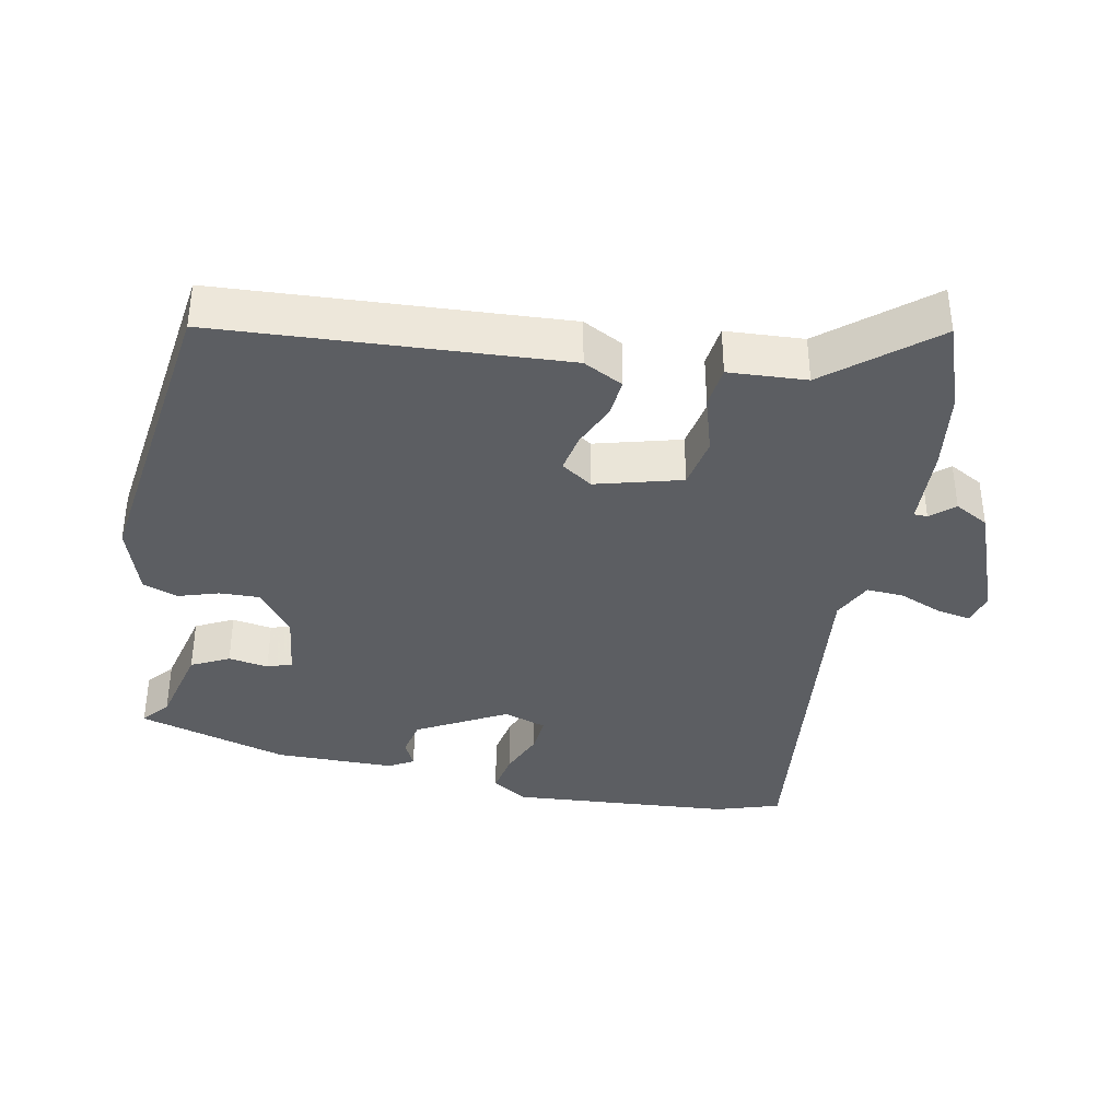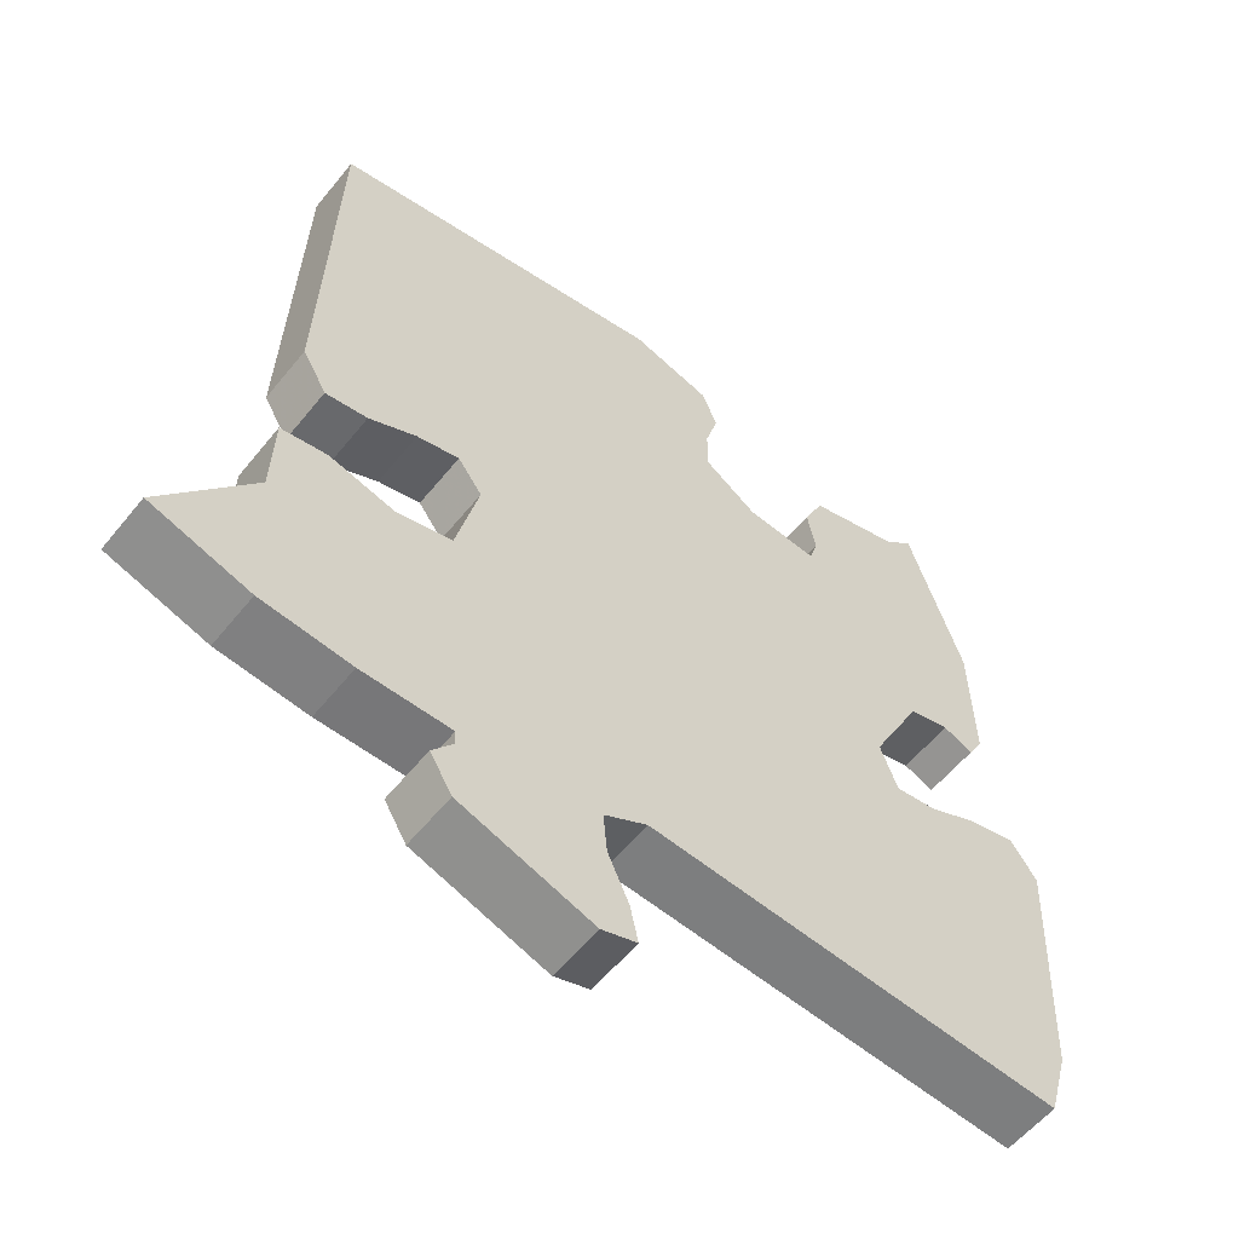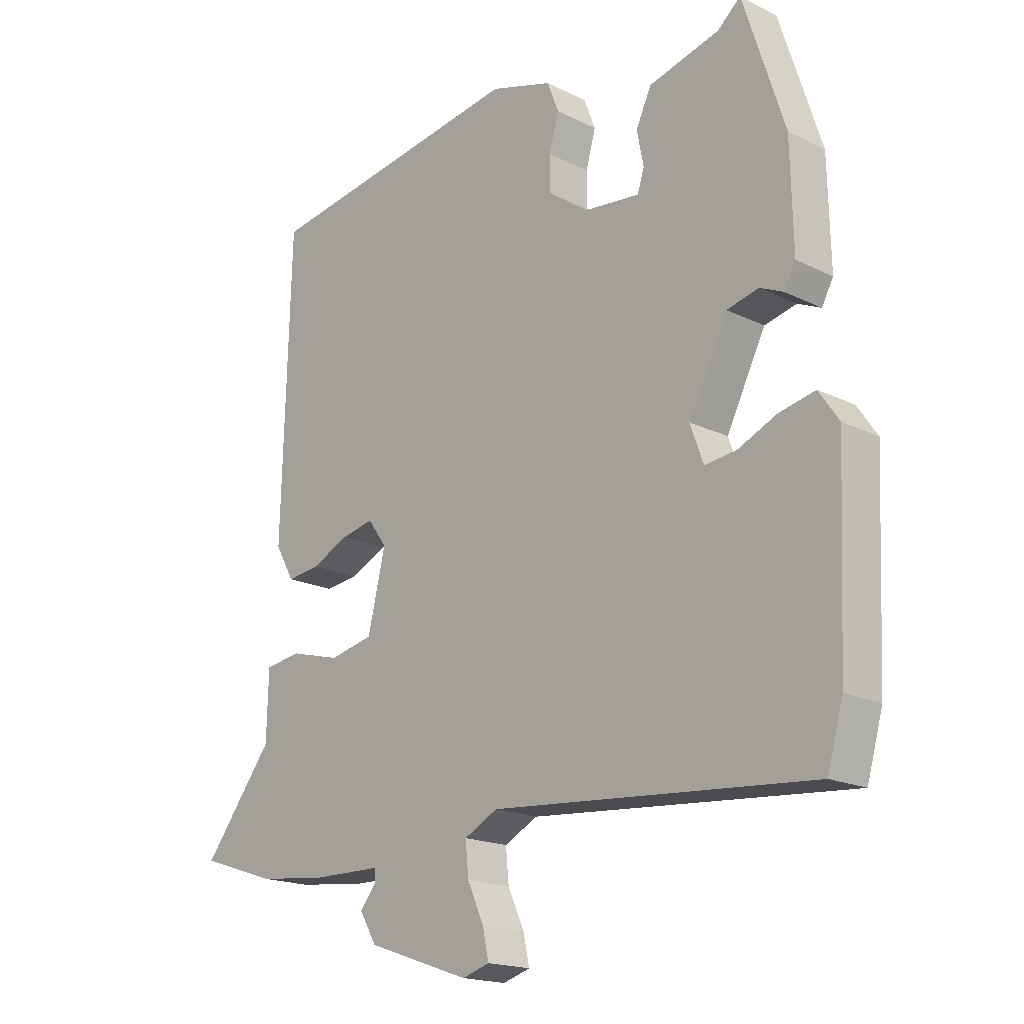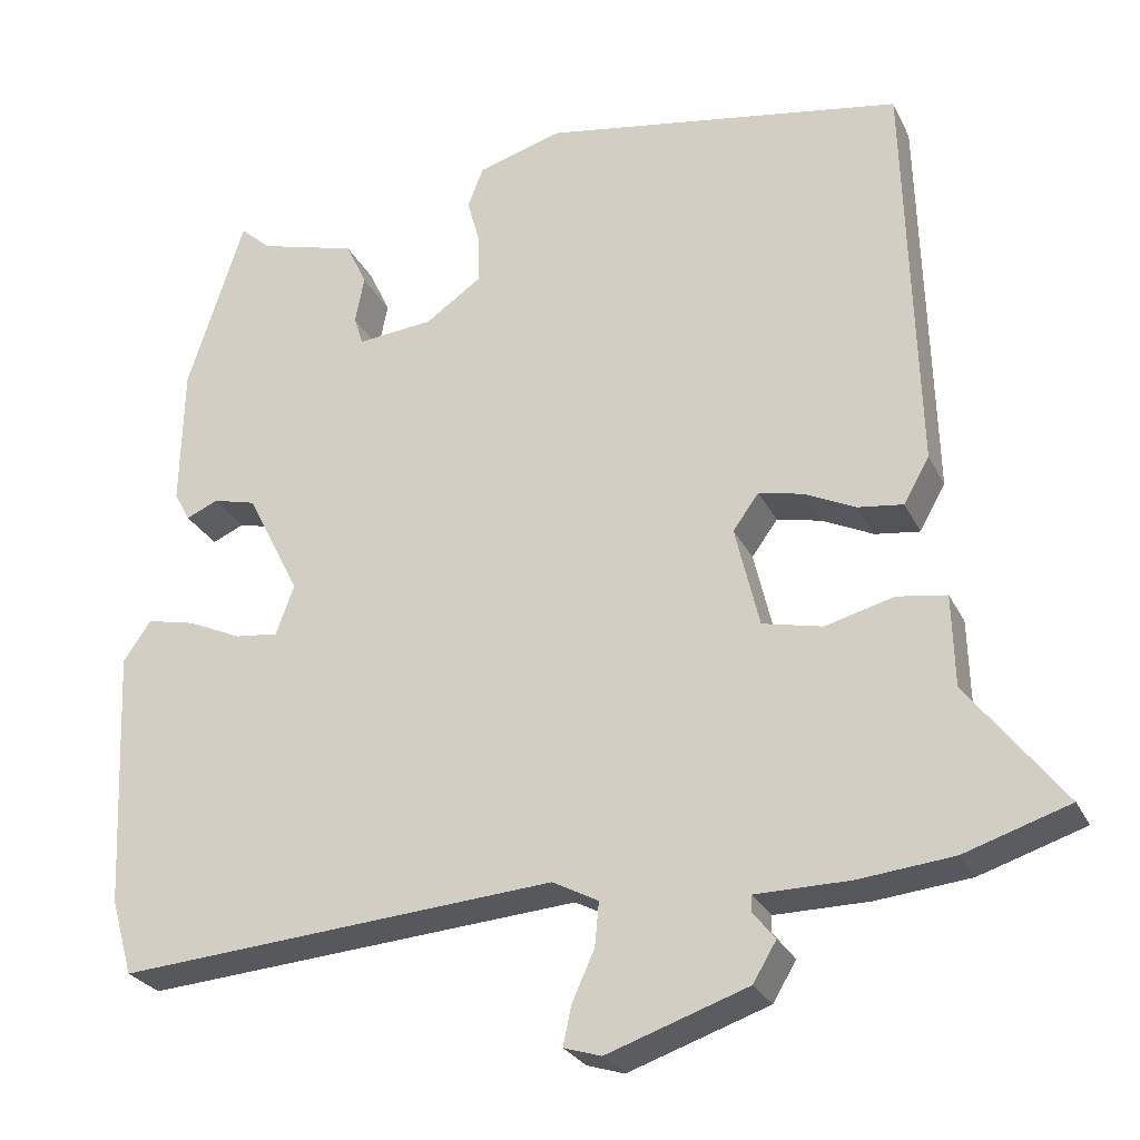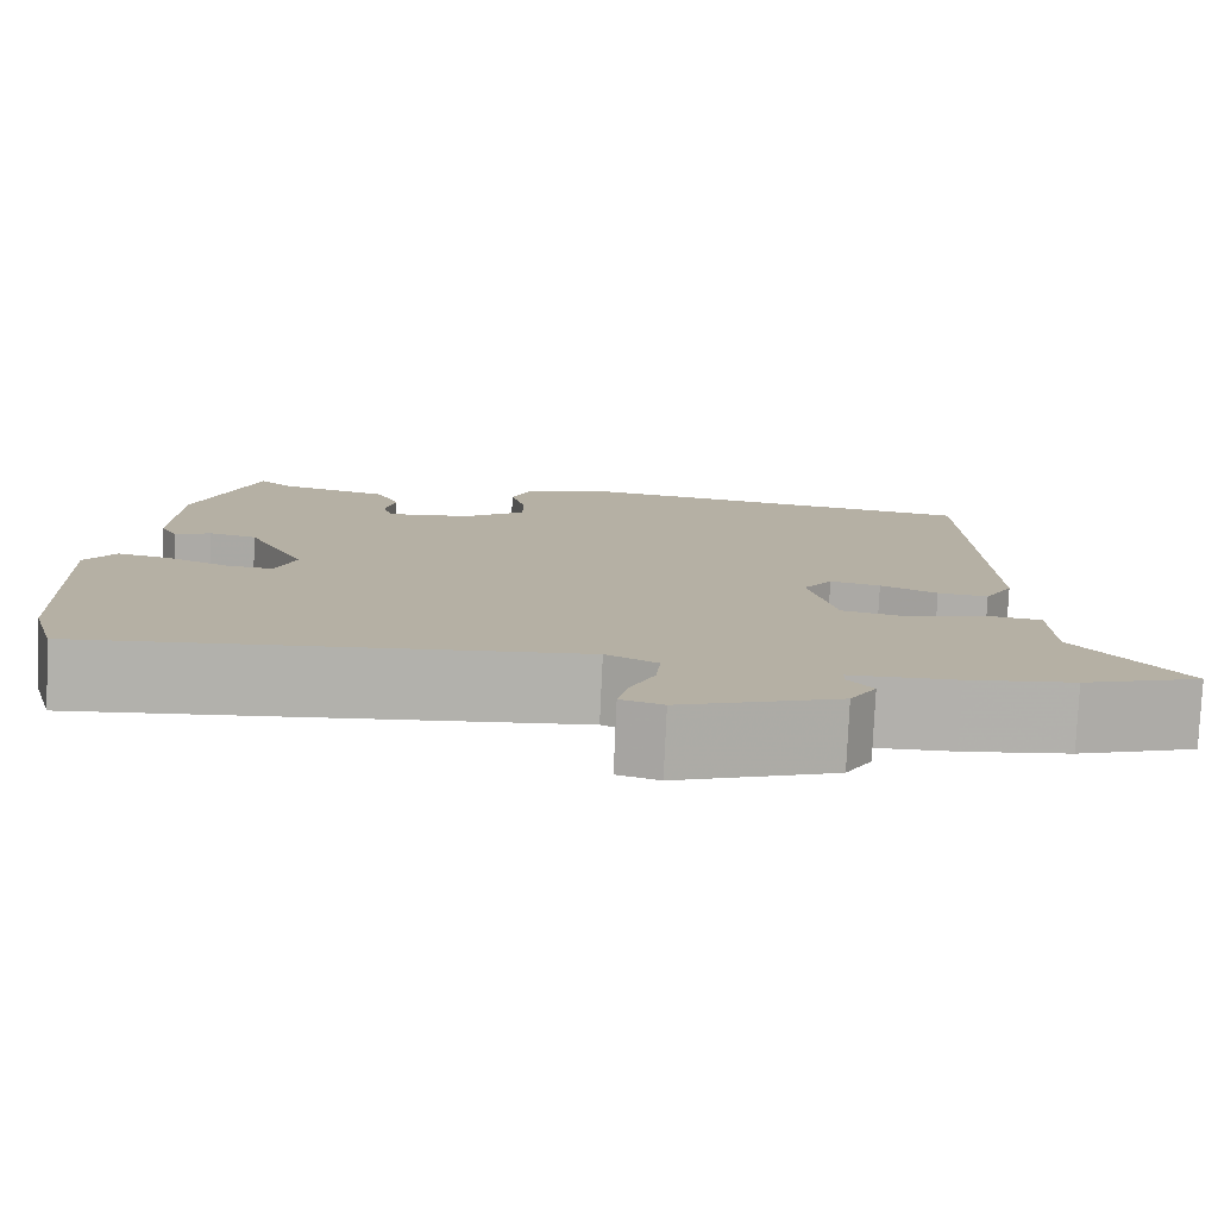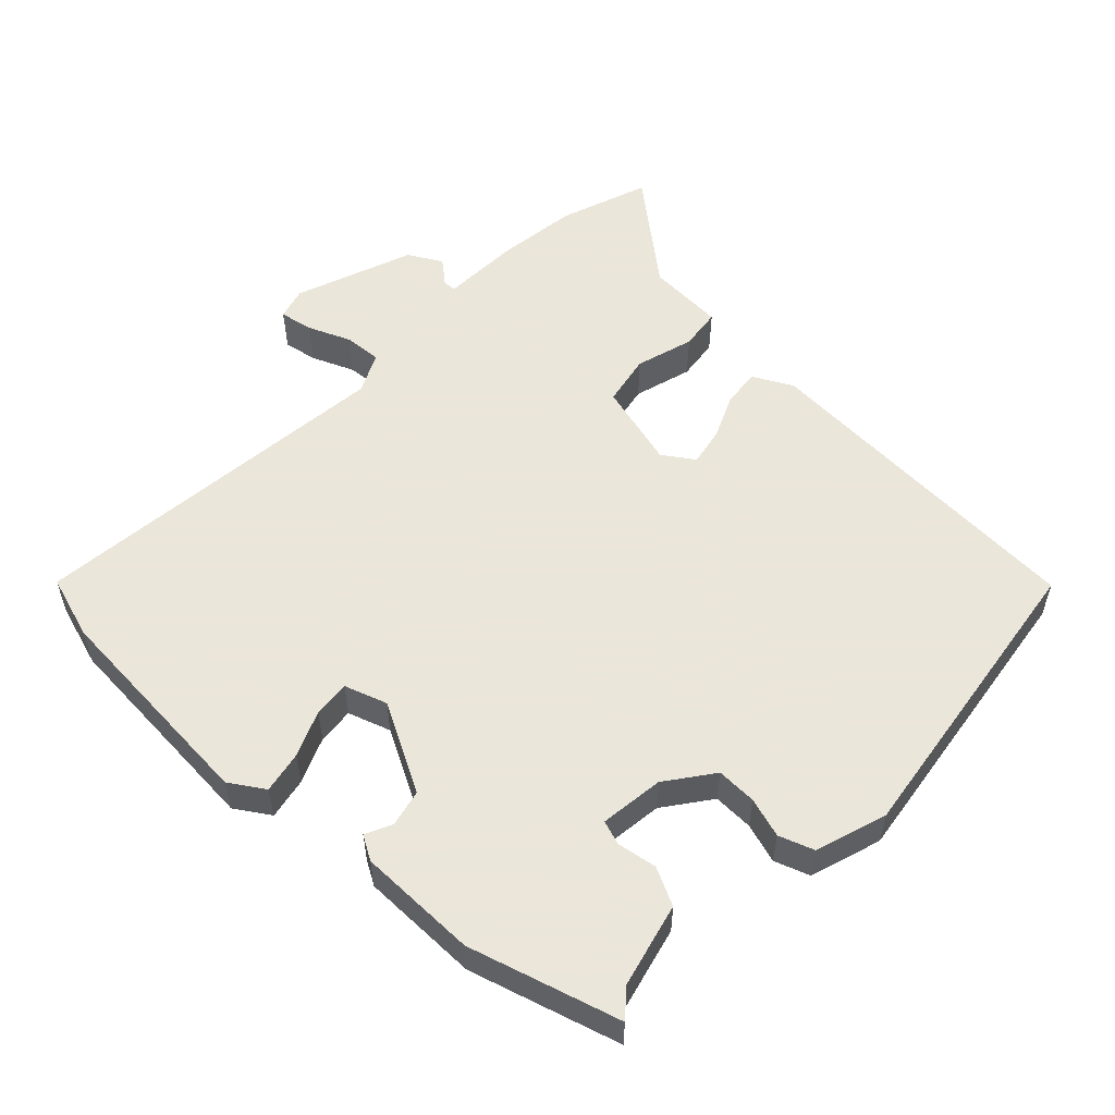
<metadata>
{"format":"obj","ext":"obj","renderer":"f3d","projection":"perspective","resolution":1024,"background":"white","views":[{"elev":-37.5,"azim":80.6,"up":"+Y"},{"elev":-57.0,"azim":141.6,"up":"+Z"},{"elev":-18.0,"azim":-133.9,"up":"+Z"},{"elev":-26.7,"azim":21.5,"up":"+Z"},{"elev":-78.7,"azim":-2.6,"up":"+Z"},{"elev":55.0,"azim":-44.9,"up":"+Y"}]}
</metadata>
<code>
v 0.613 0.07 -0.463
v 0.487 0.07 -0.504
v 0.373 0.07 -0.516
v 0.26 0.07 -0.517
v 0.259 0.07 -0.536
v 0.286 0.07 -0.57
v 0.258 0.07 -0.617
v 0.089 0.07 -0.675
v 0.044 0.07 -0.661
v 0.054 0.07 -0.614
v 0.081 0.07 -0.554
v 0.086 0.07 -0.501
v 0.031 0.07 -0.472
v -0.496 0.07 -0.513
v -0.522 0.07 -0.421
v -0.536 0.07 -0.108
v -0.503 0.07 -0.06
v -0.444 0.07 -0.073
v -0.38 0.07 -0.102
v -0.328 0.07 -0.108
v -0.306 0.07 -0.048
v -0.37 0.07 0.079
v -0.422 0.07 0.092
v -0.46 0.07 0.075
v -0.479 0.07 0.11
v -0.475 0.07 0.279
v -0.407 0.07 0.49
v -0.37 0.07 0.457
v -0.253 0.07 0.425
v -0.228 0.07 0.371
v -0.239 0.07 0.315
v -0.228 0.07 0.28
v -0.137 0.07 0.289
v -0.07 0.07 0.336
v -0.07 0.07 0.393
v -0.086 0.07 0.45
v -0.067 0.07 0.499
v 0.035 0.07 0.529
v 0.469 0.07 0.457
v 0.483 0.07 -0.029
v 0.452 0.07 -0.084
v 0.398 0.07 -0.077
v 0.337 0.07 -0.048
v 0.283 0.07 -0.036
v 0.252 0.07 -0.079
v 0.281 0.07 -0.201
v 0.353 0.07 -0.217
v 0.436 0.07 -0.195
v 0.495 0.07 -0.204
v 0.498 0.07 -0.314
v 0.613 0 -0.463
v 0.487 0 -0.504
v 0.373 0 -0.516
v 0.26 0 -0.517
v 0.259 0 -0.536
v 0.286 0 -0.57
v 0.258 0 -0.617
v 0.089 0 -0.675
v 0.044 0 -0.661
v 0.054 0 -0.614
v 0.081 0 -0.554
v 0.086 0 -0.501
v 0.031 0 -0.472
v -0.496 0 -0.513
v -0.522 0 -0.421
v -0.536 0 -0.108
v -0.503 0 -0.06
v -0.444 0 -0.073
v -0.38 0 -0.102
v -0.328 0 -0.108
v -0.306 0 -0.048
v -0.37 0 0.079
v -0.422 0 0.092
v -0.46 0 0.075
v -0.479 0 0.11
v -0.475 0 0.279
v -0.407 0 0.49
v -0.37 0 0.457
v -0.253 0 0.425
v -0.228 0 0.371
v -0.239 0 0.315
v -0.228 0 0.28
v -0.137 0 0.289
v -0.07 0 0.336
v -0.07 0 0.393
v -0.086 0 0.45
v -0.067 0 0.499
v 0.035 0 0.529
v 0.469 0 0.457
v 0.483 0 -0.029
v 0.452 0 -0.084
v 0.398 0 -0.077
v 0.337 0 -0.048
v 0.283 0 -0.036
v 0.252 0 -0.079
v 0.281 0 -0.201
v 0.353 0 -0.217
v 0.436 0 -0.195
v 0.495 0 -0.204
v 0.498 0 -0.314
f 47 48 49 50
f 2 3 4
f 1 2 4
f 50 1 4
f 47 50 4
f 46 47 4
f 45 46 4
f 41 42 43
f 40 41 43
f 39 40 43
f 38 39 43
f 37 38 43
f 36 37 43
f 35 36 43
f 34 35 43 44
f 33 34 44 45
f 28 29 30 31
f 28 31 32
f 27 28 32
f 26 27 32
f 25 26 32
f 24 25 32
f 23 24 32
f 22 23 32 33
f 17 18 19
f 16 17 19
f 15 16 19
f 14 15 19
f 13 14 19
f 12 13 19 20
f 9 10 11
f 8 9 11
f 7 8 11
f 6 7 11
f 5 6 11
f 5 11 12
f 4 5 12
f 45 4 12
f 33 45 12
f 22 33 12
f 21 22 12
f 12 20 21
f 100 99 98 97
f 54 53 52
f 54 52 51
f 54 51 100
f 54 100 97
f 54 97 96
f 54 96 95
f 93 92 91
f 93 91 90
f 93 90 89
f 93 89 88
f 93 88 87
f 93 87 86
f 93 86 85
f 94 93 85 84
f 95 94 84 83
f 81 80 79 78
f 82 81 78
f 82 78 77
f 82 77 76
f 82 76 75
f 82 75 74
f 82 74 73
f 83 82 73 72
f 69 68 67
f 69 67 66
f 69 66 65
f 69 65 64
f 69 64 63
f 70 69 63 62
f 61 60 59
f 61 59 58
f 61 58 57
f 61 57 56
f 61 56 55
f 62 61 55
f 62 55 54
f 62 54 95
f 62 95 83
f 62 83 72
f 62 72 71
f 71 70 62
f 1 51 52 2
f 2 52 53 3
f 3 53 54 4
f 4 54 55 5
f 5 55 56 6
f 6 56 57 7
f 7 57 58 8
f 8 58 59 9
f 9 59 60 10
f 10 60 61 11
f 11 61 62 12
f 12 62 63 13
f 13 63 64 14
f 14 64 65 15
f 15 65 66 16
f 16 66 67 17
f 17 67 68 18
f 18 68 69 19
f 19 69 70 20
f 20 70 71 21
f 21 71 72 22
f 22 72 73 23
f 23 73 74 24
f 24 74 75 25
f 25 75 76 26
f 26 76 77 27
f 27 77 78 28
f 28 78 79 29
f 29 79 80 30
f 30 80 81 31
f 31 81 82 32
f 32 82 83 33
f 33 83 84 34
f 34 84 85 35
f 35 85 86 36
f 36 86 87 37
f 37 87 88 38
f 38 88 89 39
f 39 89 90 40
f 40 90 91 41
f 41 91 92 42
f 42 92 93 43
f 43 93 94 44
f 44 94 95 45
f 45 95 96 46
f 46 96 97 47
f 47 97 98 48
f 48 98 99 49
f 49 99 100 50
f 50 100 51 1

</code>
